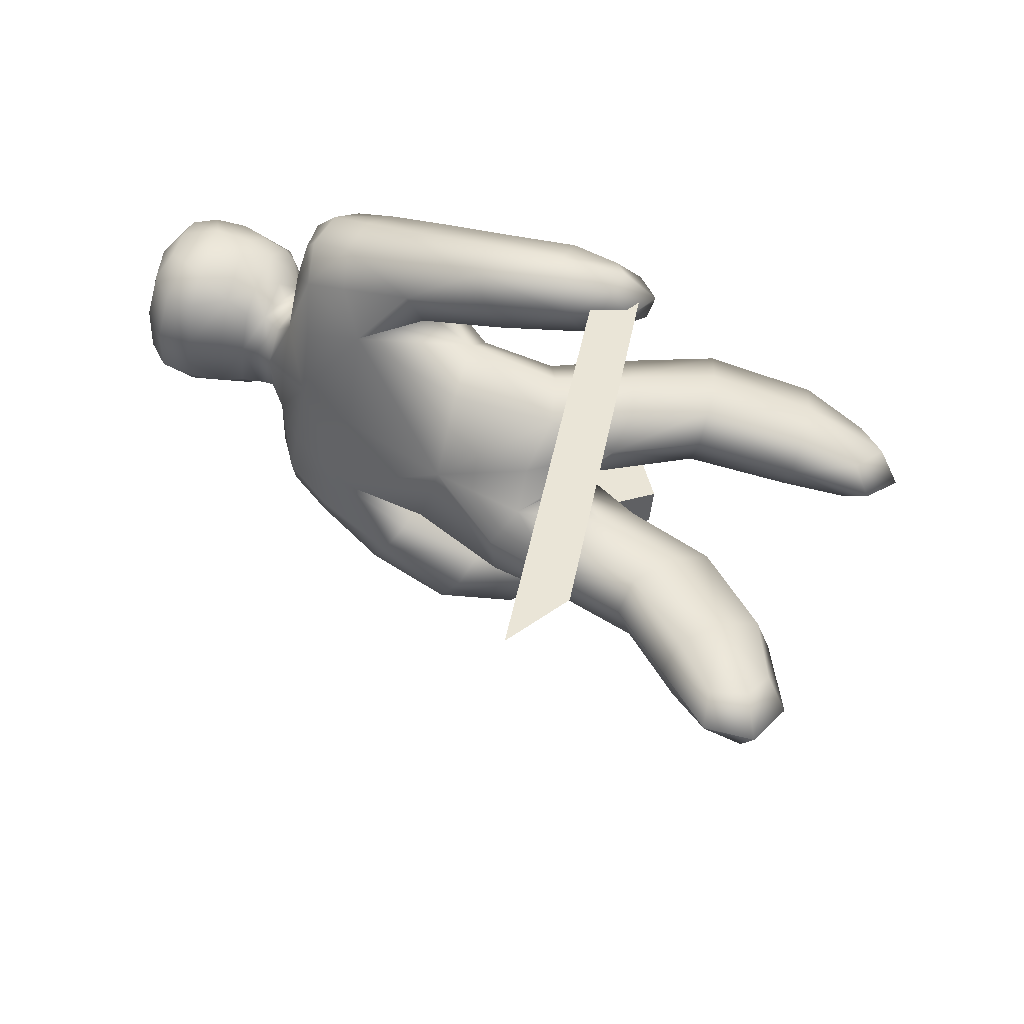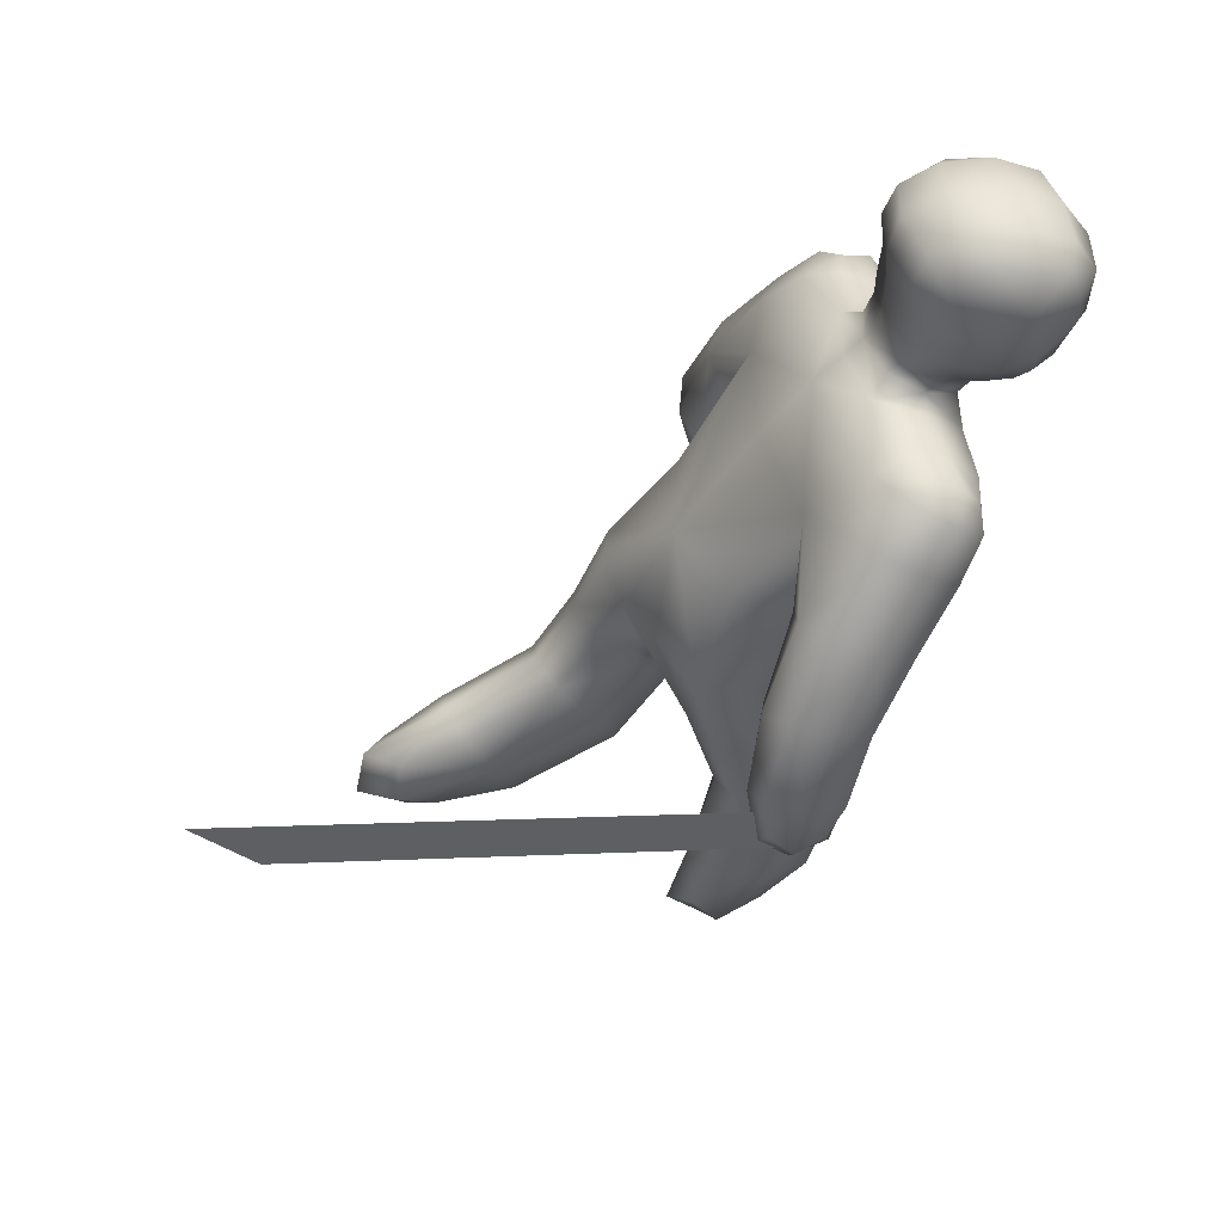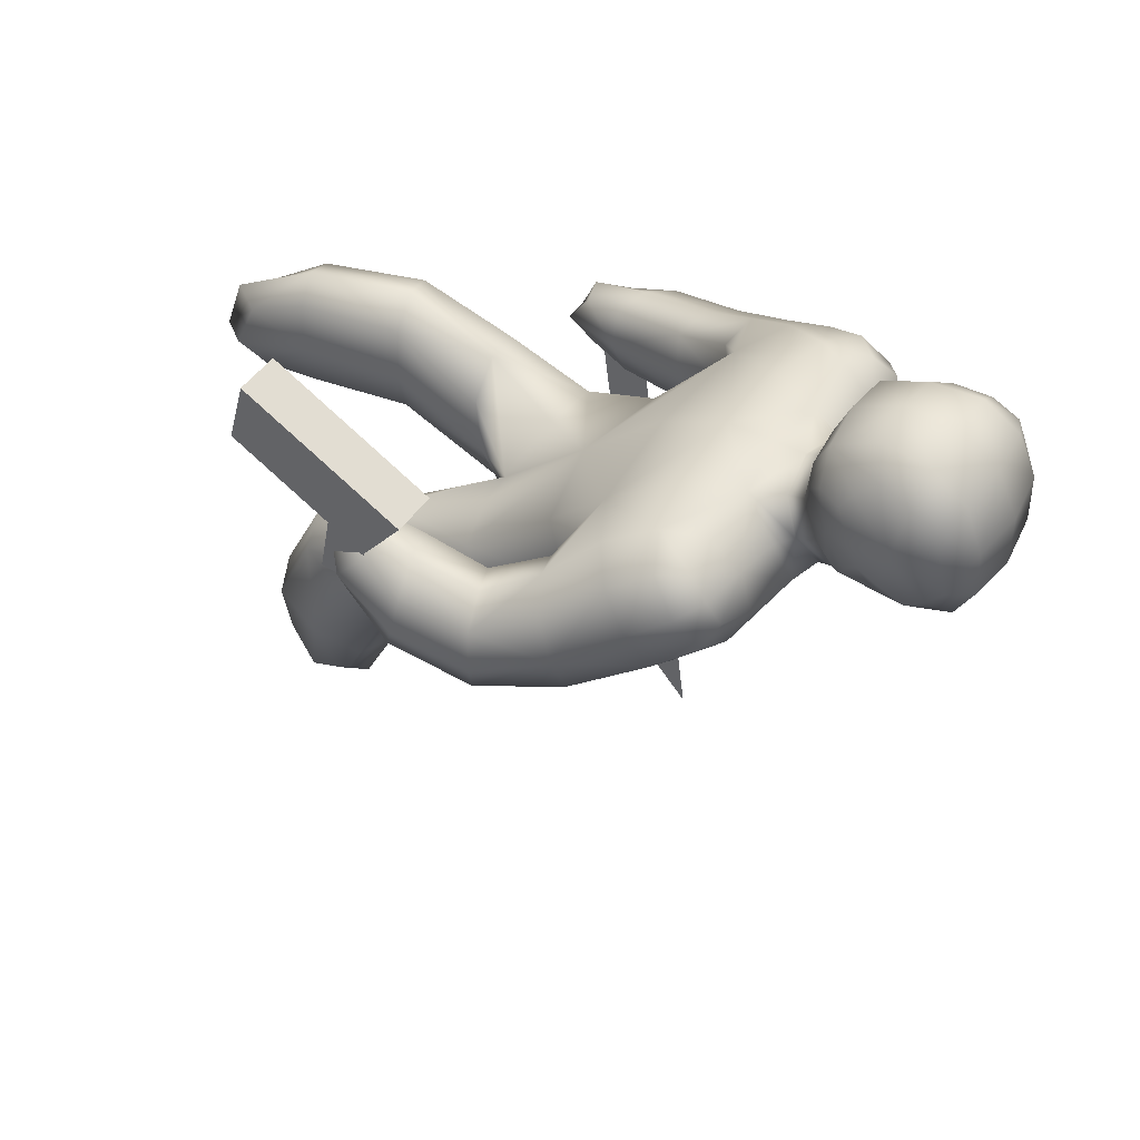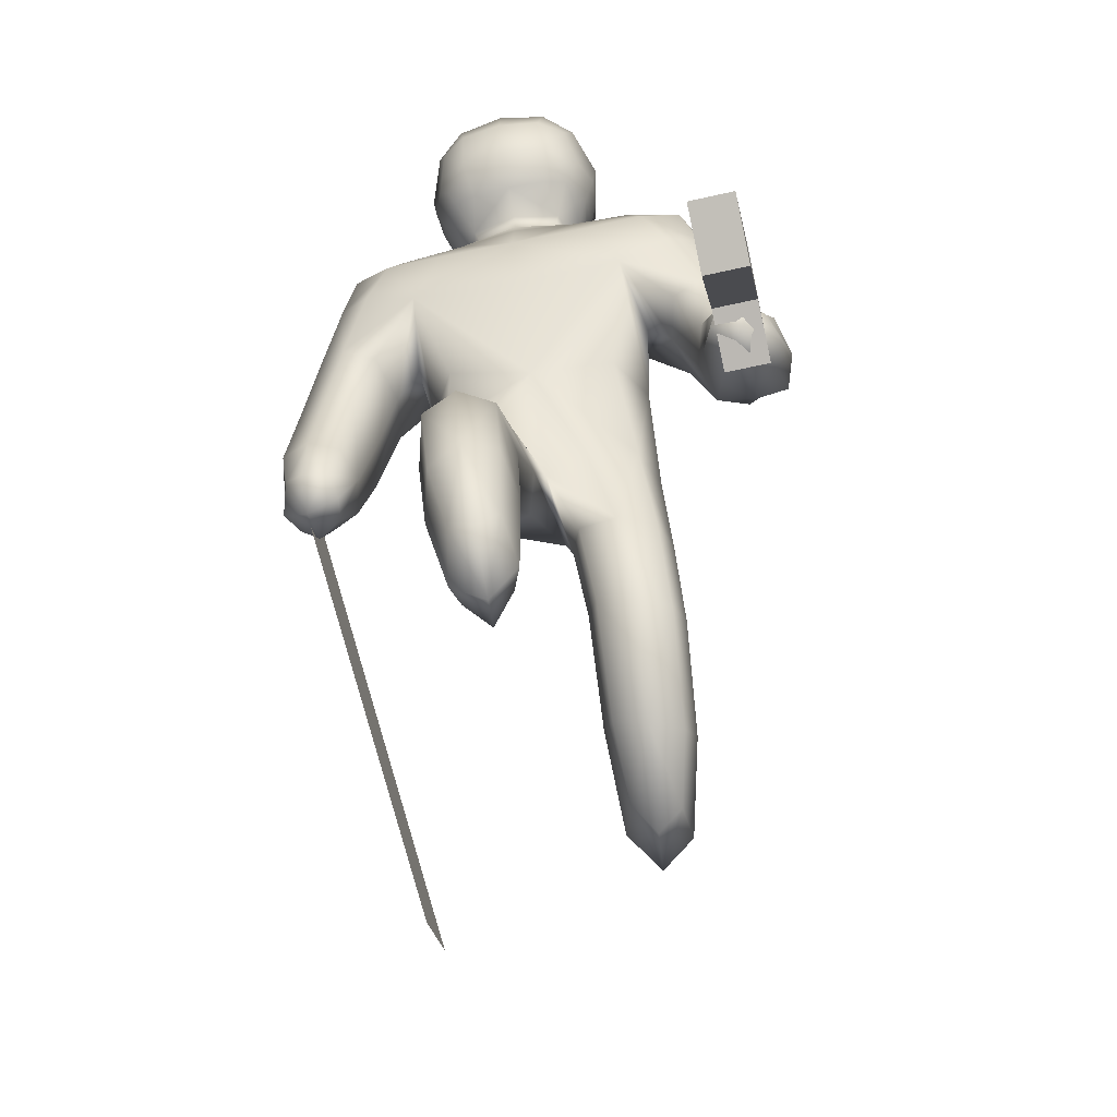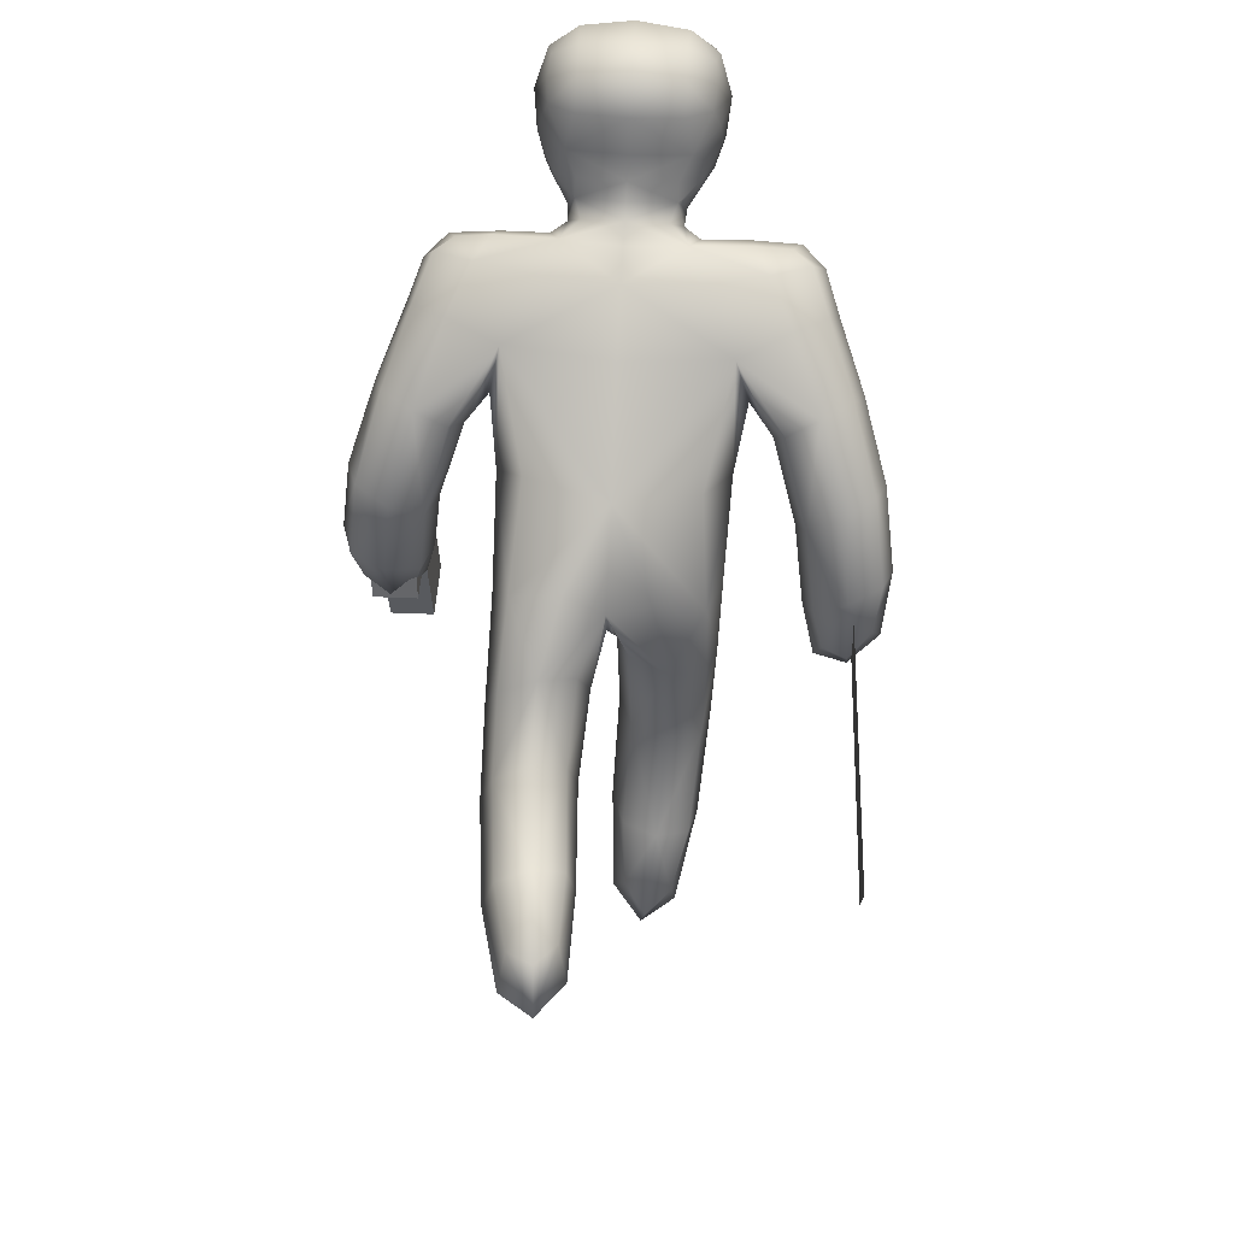
<metadata>
{"format":"obj","ext":"obj","renderer":"f3d","projection":"perspective","resolution":1024,"background":"white","views":[{"elev":-50.8,"azim":-99.4,"up":"+Z"},{"elev":47.4,"azim":-103.9,"up":"+Y"},{"elev":51.6,"azim":120.4,"up":"+Z"},{"elev":-75.8,"azim":9.0,"up":"+Y"},{"elev":-55.3,"azim":176.9,"up":"+Z"}]}
</metadata>
<code>
o Cube.003
v -2.205 -0.921 -4.893
v -2.578 -1.815 0.3578
v -2.183 -0.4023 -4.803
v -2.556 -1.296 0.4476
v -2.131 -0.2779 -5.534
f 2 4 3 1
f 3 5 1
o Cube.002
v 1.954 -1.846 1.7
v 1.987 -1.438 1.513
v 1.989 -1.95 1.039
v 2.014 -1.522 1.016
v 2.44 -1.872 1.73
v 2.473 -1.464 1.544
v 2.476 -1.976 1.069
v 2.5 -1.548 1.046
v 1.936 -1.455 2.325
v 1.972 -1.013 2.123
v 2.422 -1.481 2.355
v 2.458 -1.038 2.153
v 1.863 -2.959 2.209
v 2.349 -2.985 2.239
v 1.827 -2.789 2.935
v 2.314 -2.815 2.965
f 7 9 8 6
f 9 13 12 8
f 13 11 10 12
f 11 7 15 17
f 6 8 12 10
f 11 13 9 7
f 17 15 14 16
f 7 6 14 15
f 10 11 17 16
f 16 14 20 21
f 18 19 21 20
f 10 16 21 19
f 14 6 18 20
f 6 10 19 18
o Cube
v -1.547 1.289 2.259
v 1.196 -0.002432 0.5598
v -0.04658 -0.5169 1.106
v -1.212 -0.001547 0.6875
v 0.03784 0.1986 -0.3026
v -0.6497 -1.821 -0.3136
v 0.6574 -2.436 -0.196
v -1.135 -4.178 0.4413
v -1.199 -1.996 0.4939
v -0.1258 -1.8 0.2822
v -0.6748 -1.974 1.09
v 0.2092 -3.184 -2.198
v 1.205 -1.981 -0.7287
v 0.1417 -1.813 -0.6484
v 0.6897 -1.358 -1.181
v -0.5799 -5.356 -0.0849
v -0.6668 -4.205 1.195
v -0.6678 -4.02 -0.2458
v -0.1997 -4.047 0.5076
v 0.589 -3.561 -3.657
v 0.6765 -2.58 -2.619
v 0.6749 -3.893 -1.96
v 1.142 -3.289 -2.381
v 0.5805 2.108 1.996
v -0.07067 1.025 2.356
v 0.04166 1.925 1.031
v 1.263 1.904 2.107
v 2.038 1.606 2.042
v 1.525 1.929 1.373
v 1.426 1.122 2.414
v 1.966 0.1822 1.73
v -2.054 1.814 1.783
v -1.45 2.03 1.166
v -2.105 0.2606 1.548
v -1.279 2.022 1.934
v -2.902 -0.8077 0.2523
v -1.607 0.3275 0.8937
v -1.999 0.8791 0.3388
v -2.496 0.8122 0.993
v 2.274 -1.041 1.553
v 2.057 0.6131 0.5981
v 2.474 0.5873 1.217
v 1.549 0.2079 1.111
v -2.538 -1.976 0.2419
v -2.022 -1.327 0.3855
v -2.423 -0.9473 -0.2048
v -2.501 -1.187 0.8426
v 2.259 -1.995 1.496
v 2.32 -1.307 0.5899
v 2.771 -1.012 0.9538
v 1.823 -1.335 1.189
v -0.5948 2.137 1.933
v -0.03743 1.863 2.431
v 0.02304 2.382 1.498
v 0.03726 3.417 1.657
v -0.05146 2.1 2.877
v 0.02107 2.737 1.665
v 0.6172 2.209 2.82
v -0.7441 2.67 1.946
v -0.7112 2.385 2.183
v -0.7059 2.242 2.76
v 0.6836 2.349 2.25
v 0.752 2.632 2.019
v 0.9246 2.864 2.42
v 0.8058 2.58 2.964
v -0.06714 2.727 3.561
v 0.02513 3.974 2.225
v -0.03088 3.712 3.307
v 0.8411 3.334 2.08
v 0.8258 3.705 2.457
v 0.7885 3.531 3.178
v 0.6849 2.876 3.344
v -0.9425 2.911 2.334
v -0.8882 2.623 2.886
v -0.7879 2.913 3.277
v -0.8431 3.572 3.104
v -0.8058 3.746 2.383
v -0.8049 3.375 2.003
v 1.179 -0.9836 -0.2541
v -0.4251 -0.8036 -0.6064
v 0.9274 0.2907 -0.01053
v -0.4781 -1.151 0.7435
v 0.8643 -0.3739 1.051
v -1.178 -1.032 0.2806
v -0.9395 -0.2142 1.182
v -0.8812 0.1323 0.0501
v 1.303 0.5366 1.189
v 0.04775 1.334 0.5284
v -0.07743 0.3403 1.993
v -1.342 0.6126 1.098
v 0.4299 -1.387 0.3021
v 0.4893 -0.523 -0.9004
v 0.009434 -1.297 -0.3345
v -0.7069 -2.883 -0.001063
v -0.7125 -2.991 1.466
v -1.207 -3.006 0.7425
v -0.2126 -2.867 0.7226
v -1.062 -1.974 -0.08588
v -0.2437 -1.707 -0.1905
v -1.067 -1.969 1.021
v -0.2761 -1.942 0.8078
v 1.213 -2.811 -1.294
v 0.7132 -3.37 -0.8095
v 0.7238 -2.109 -1.602
v 0.224 -2.668 -1.117
v 1.067 -2.356 -0.3442
v 0.2563 -2.246 -0.294
v 1.078 -1.564 -1.093
v 0.293 -1.421 -1.023
v -0.6021 -4.941 -0.4673
v -0.6014 -5.149 0.5772
v -0.9402 -5.098 0.02177
v -0.2633 -4.993 0.08812
v -1.018 -4.261 0.9913
v -1.018 -4.062 -0.09207
v -0.3162 -4.103 1.038
v -0.3169 -4.024 -0.03943
v 0.9489 -3.508 -3.374
v 0.6107 -3.968 -3.094
v 0.6107 -2.991 -3.537
v 0.2724 -3.451 -3.256
v 0.3245 -3.68 -1.963
v 0.3271 -2.713 -2.478
v 1.026 -2.775 -2.595
v 1.026 -3.777 -2.121
v 0.7573 1.962 1.999
v 0.02996 2.199 1.317
v -0.04958 1.533 2.425
v -0.7738 2.014 1.906
v -0.7952 1.958 1.03
v -0.9036 1.115 2.315
v 0.7674 1.025 2.388
v 0.8764 1.92 1.151
v 2.199 1.211 1.724
v 1.792 1.822 2.17
v 1.864 1.316 2.333
v 1.931 1.856 1.677
v 1.346 2.061 1.706
v 1.286 1.557 2.401
v 1.771 1.461 1.031
v 1.661 0.6476 2.18
v -2.218 1.423 1.483
v -1.807 2.006 1.924
v -1.883 2.022 1.422
v -1.948 1.529 2.109
v -1.803 0.809 2.017
v -1.364 1.696 2.242
v -1.304 2.167 1.515
v -1.69 1.604 0.8019
v -1.878 -0.4534 0.5112
v -2.765 0.04654 0.5158
v -2.367 -0.3926 1.08
v -2.277 -0.01434 -0.05338
v -1.762 0.1424 1.413
v -2.421 0.5333 1.38
v -1.675 0.6337 0.3988
v -2.349 0.9699 0.5811
v 1.775 -0.5591 0.915
v 2.714 -0.1812 0.85
v 2.276 -0.3863 0.3575
v 2.213 -0.3539 1.407
v 2.327 0.3753 1.581
v 1.628 0.09674 1.597
v 1.701 0.4139 0.6524
v 2.39 0.7045 0.8269
v -2.191 -1.949 0.351
v -2.846 -1.549 0.1714
v -2.545 -1.817 0.6309
v -2.492 -1.681 -0.1086
v -2.823 -0.9804 0.6795
v -2.761 -0.7648 -0.1416
v -2.105 -1.19 -0.006075
v -2.159 -1.334 0.7438
v 1.912 -1.89 1.521
v 2.626 -1.689 1.259
v 2.283 -1.919 1.051
v 2.255 -1.66 1.729
v 2.633 -0.9756 1.36
v 1.927 -1.172 1.505
v 1.957 -1.417 0.8145
v 2.672 -1.13 0.6061
v 0.6 2.263 2.084
v 0.02029 2.54 1.604
v -0.0371 2.042 2.529
v -0.6161 2.293 2.023
v 0.4109 1.916 2.335
v 0.4562 2.307 1.641
v -0.4253 2.328 1.589
v -0.4706 1.939 2.293
v 0.6826 2.332 2.954
v 0.0264 3.016 1.683
v -0.06624 2.255 3.283
v -0.841 2.764 2.131
v -0.495 2.729 1.719
v -0.4749 2.142 2.836
v 0.3756 2.121 2.874
v 0.5286 2.703 1.77
v 0.8352 2.722 2.21
v -0.7771 2.369 2.887
v -0.7464 2.523 2.075
v -0.749 2.311 2.474
v 0.6899 2.275 2.54
v 0.7357 2.485 2.147
v 0.5033 3.659 3.29
v 0.04105 3.787 1.776
v -0.05507 3.288 3.604
v -0.5119 3.925 2.25
v 0.5546 3.898 2.298
v -0.5633 3.685 3.241
v 0.5729 3.388 1.778
v -0.508 3.415 1.728
v 0.3907 2.757 3.519
v 0.9388 2.775 2.727
v -0.5171 2.78 3.477
v -0.001752 3.955 2.803
v 0.8568 3.622 2.842
v -0.8759 3.665 2.763
v -0.8308 3.569 2.182
v -0.8999 3.129 2.191
v -0.9891 2.823 2.638
v -0.8413 2.726 3.062
v -0.8639 3.279 3.221
v 0.7838 3.238 3.296
v 0.7483 2.686 3.135
v 0.9062 3.084 2.275
v 0.8602 3.526 2.259
v 1.015 -0.6553 -0.7334
v 0.9844 -1.297 0.2027
v -1.007 -1.022 0.7759
v -0.9856 -1.015 -0.3208
v 1.213 1.323 0.7778
v 1.094 0.3701 2.046
v -1.25 0.4985 1.974
v -1.131 1.357 0.6261
v -0.02413 -1.45 0.1535
v 0.04134 -0.7789 -0.8139
v -1.083 -3.05 1.298
v -1.082 -2.928 0.1815
v -0.3407 -2.905 1.267
v -0.3331 -2.865 0.1832
v 1.091 -2.312 -1.558
v 1.088 -3.275 -0.9866
v 0.3413 -3.15 -0.8305
v 0.3539 -2.222 -1.448
v -0.8728 -4.921 0.5344
v -0.8734 -4.761 -0.2512
v -0.3642 -4.819 0.5773
v -0.3647 -4.712 -0.2057
v 0.8814 -3.074 -3.263
v 0.8816 -3.808 -2.929
v 0.373 -3.751 -2.826
v 0.374 -3.033 -3.179
v 0.669 2.155 1.494
v 0.6037 1.601 2.389
v -0.6874 1.65 2.324
v -0.6223 2.19 1.406
v 2.115 1.44 1.328
v 2.042 0.9035 2.061
v 1.716 1.946 1.854
v 1.671 1.572 2.339
v -2.137 1.108 1.847
v -2.063 1.631 1.081
v -1.733 1.755 2.125
v -1.688 2.102 1.618
v -2.023 -0.5201 0.9575
v -1.955 -0.2618 0.06607
v -2.688 -0.1705 0.9199
v -2.621 0.1386 0.1106
v 1.915 -0.5631 0.4945
v 1.87 -0.4606 1.319
v 2.621 -0.2015 0.483
v 2.572 -0.2553 1.233
v -2.28 -1.768 0.6037
v -2.241 -1.67 0.05808
v -2.769 -1.491 0.5101
v -2.726 -1.361 -0.0672
v 2.023 -1.808 1.141
v 2.002 -1.613 1.643
v 2.552 -1.627 0.9583
v 2.528 -1.473 1.488
v 0.5289 2.481 1.765
v 0.4721 2.109 2.455
v -0.5329 2.134 2.409
v -0.5037 2.508 1.71
v 0.6557 2.961 1.856
v 0.4184 2.279 3.248
v -0.5439 2.303 3.204
v -0.6182 2.993 1.796
v 0.8358 2.491 2.578
v -0.8869 2.534 2.498
v 0.5652 3.714 1.911
v 0.4578 3.268 3.541
v -0.5604 3.293 3.494
v -0.4963 3.741 1.863
v 0.5536 3.863 2.828
v -0.561 3.891 2.777
v 0.9856 3.18 2.811
v -1.023 3.23 2.719
f 22 167 254 152
f 22 152 276 168
f 22 168 284 166
f 22 166 282 167
f 23 100 248 102
f 23 102 252 108
f 23 108 253 104
f 23 104 249 100
f 24 112 249 104
f 24 104 253 110
f 24 110 254 106
f 24 106 250 103
f 24 103 256 112
f 25 105 250 106
f 25 106 254 111
f 25 111 255 107
f 25 107 251 105
f 26 109 252 102
f 26 102 248 113
f 26 113 257 101
f 26 101 251 107
f 26 107 255 109
f 27 119 251 101
f 27 101 257 120
f 27 120 261 115
f 27 115 259 119
f 28 127 249 112
f 28 112 256 128
f 28 128 264 124
f 28 124 263 127
f 29 135 258 117
f 29 117 259 136
f 29 136 267 133
f 29 133 266 135
f 30 121 250 105
f 30 105 251 119
f 30 119 259 117
f 30 117 258 121
f 31 120 257 114
f 31 114 256 122
f 31 122 260 118
f 31 118 261 120
f 32 122 256 103
f 32 103 250 121
f 32 121 258 116
f 32 116 260 122
f 33 143 264 126
f 33 126 265 144
f 33 144 273 142
f 33 142 272 143
f 34 129 248 100
f 34 100 249 127
f 34 127 263 123
f 34 123 262 129
f 35 128 256 114
f 35 114 257 130
f 35 130 265 126
f 35 126 264 128
f 36 130 257 113
f 36 113 248 129
f 36 129 262 125
f 36 125 265 130
f 37 133 267 131
f 37 131 269 134
f 37 134 268 132
f 37 132 266 133
f 38 137 260 116
f 38 116 258 135
f 38 135 266 132
f 38 132 268 137
f 39 136 259 115
f 39 115 261 138
f 39 138 269 131
f 39 131 267 136
f 40 138 261 118
f 40 118 260 137
f 40 137 268 134
f 40 134 269 138
f 41 141 270 139
f 41 139 271 140
f 41 140 272 142
f 41 142 273 141
f 42 144 265 125
f 42 125 262 145
f 42 145 270 141
f 42 141 273 144
f 43 146 263 124
f 43 124 264 143
f 43 143 272 140
f 43 140 271 146
f 44 145 262 123
f 44 123 263 146
f 44 146 271 139
f 44 139 270 145
f 45 207 275 147
f 45 147 274 208
f 45 208 302 203
f 45 203 303 207
f 46 152 254 110
f 46 110 253 153
f 46 153 275 149
f 46 149 276 152
f 47 154 252 109
f 47 109 255 151
f 47 151 277 148
f 47 148 274 154
f 48 159 274 147
f 48 147 275 160
f 48 160 281 156
f 48 156 280 159
f 49 157 279 155
f 49 155 278 158
f 49 158 280 156
f 49 156 281 157
f 50 161 252 154
f 50 154 274 159
f 50 159 280 158
f 50 158 278 161
f 51 160 275 153
f 51 153 253 162
f 51 162 279 157
f 51 157 281 160
f 52 183 279 162
f 52 162 253 184
f 52 184 291 182
f 52 182 293 183
f 53 165 283 163
f 53 163 282 166
f 53 166 284 164
f 53 164 285 165
f 54 169 277 151
f 54 151 255 170
f 54 170 283 165
f 54 165 285 169
f 55 175 254 167
f 55 167 282 176
f 55 176 288 173
f 55 173 286 175
f 56 168 276 150
f 56 150 277 169
f 56 169 285 164
f 56 164 284 168
f 57 191 288 172
f 57 172 289 192
f 57 192 297 188
f 57 188 296 191
f 58 177 255 111
f 58 111 254 175
f 58 175 286 171
f 58 171 287 177
f 59 178 283 170
f 59 170 255 177
f 59 177 287 174
f 59 174 289 178
f 60 176 282 163
f 60 163 283 178
f 60 178 289 172
f 60 172 288 176
f 61 199 293 182
f 61 182 291 200
f 61 200 299 198
f 61 198 301 199
f 62 185 252 161
f 62 161 278 186
f 62 186 292 181
f 62 181 290 185
f 63 186 278 155
f 63 155 279 183
f 63 183 293 180
f 63 180 292 186
f 64 184 253 108
f 64 108 252 185
f 64 185 290 179
f 64 179 291 184
f 65 190 295 187
f 65 187 294 189
f 65 189 296 188
f 65 188 297 190
f 66 193 287 171
f 66 171 286 194
f 66 194 294 187
f 66 187 295 193
f 67 192 289 174
f 67 174 287 193
f 67 193 295 190
f 67 190 297 192
f 68 194 286 173
f 68 173 288 191
f 68 191 296 189
f 68 189 294 194
f 69 198 299 195
f 69 195 298 197
f 69 197 300 196
f 69 196 301 198
f 70 201 290 181
f 70 181 292 202
f 70 202 300 197
f 70 197 298 201
f 71 202 292 180
f 71 180 293 199
f 71 199 301 196
f 71 196 300 202
f 72 200 291 179
f 72 179 290 201
f 72 201 298 195
f 72 195 299 200
f 73 209 277 150
f 73 150 276 210
f 73 210 304 206
f 73 206 305 209
f 74 210 276 149
f 74 149 275 207
f 74 207 303 205
f 74 205 304 210
f 75 208 274 148
f 75 148 277 209
f 75 209 305 204
f 75 204 302 208
f 76 231 306 212
f 76 212 309 232
f 76 232 315 226
f 76 226 312 231
f 77 216 304 205
f 77 205 303 217
f 77 217 307 213
f 77 213 308 216
f 78 218 302 204
f 78 204 305 215
f 78 215 309 212
f 78 212 306 218
f 79 223 310 211
f 79 211 307 217
f 79 217 303 223
f 80 221 311 214
f 80 214 309 215
f 80 215 305 221
f 81 221 305 206
f 81 206 304 222
f 81 222 311 221
f 82 216 308 220
f 82 220 311 222
f 82 222 304 216
f 83 223 303 203
f 83 203 302 224
f 83 224 310 223
f 84 224 302 218
f 84 218 306 219
f 84 219 310 224
f 85 234 310 219
f 85 219 306 246
f 85 246 318 234
f 86 245 307 211
f 86 211 310 234
f 86 234 318 245
f 87 235 308 213
f 87 213 307 233
f 87 233 313 227
f 87 227 314 235
f 88 226 315 228
f 88 228 317 236
f 88 236 316 229
f 88 229 312 226
f 89 225 316 236
f 89 236 317 230
f 89 230 314 227
f 89 227 313 225
f 90 246 306 231
f 90 231 312 247
f 90 247 318 246
f 91 237 318 247
f 91 247 312 229
f 91 229 316 237
f 92 244 318 237
f 92 237 316 225
f 92 225 313 244
f 93 245 318 244
f 93 244 313 233
f 93 233 307 245
f 94 240 309 214
f 94 214 311 241
f 94 241 319 240
f 95 241 311 220
f 95 220 308 242
f 95 242 319 241
f 96 243 319 242
f 96 242 308 235
f 96 235 314 243
f 97 238 319 243
f 97 243 314 230
f 97 230 317 238
f 98 239 319 238
f 98 238 317 228
f 98 228 315 239
f 99 239 315 232
f 99 232 309 240
f 99 240 319 239

</code>
